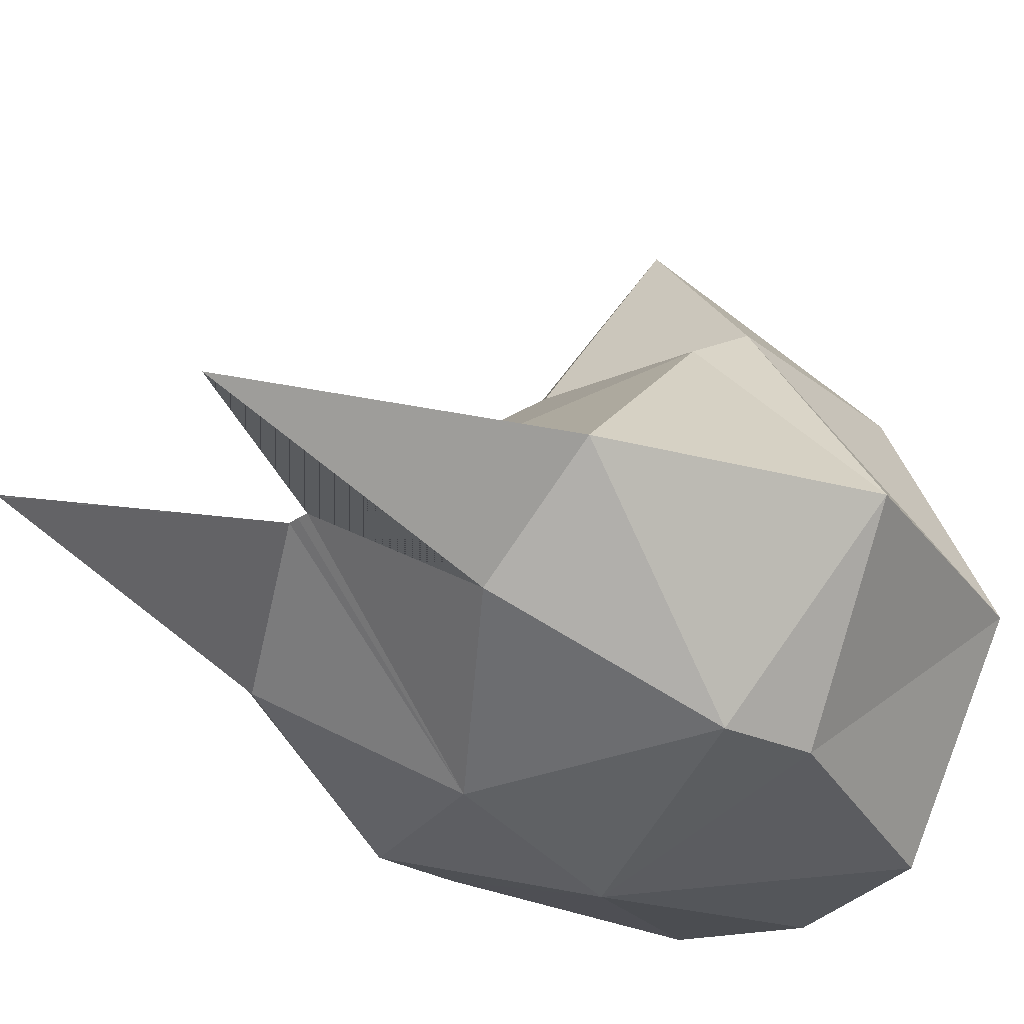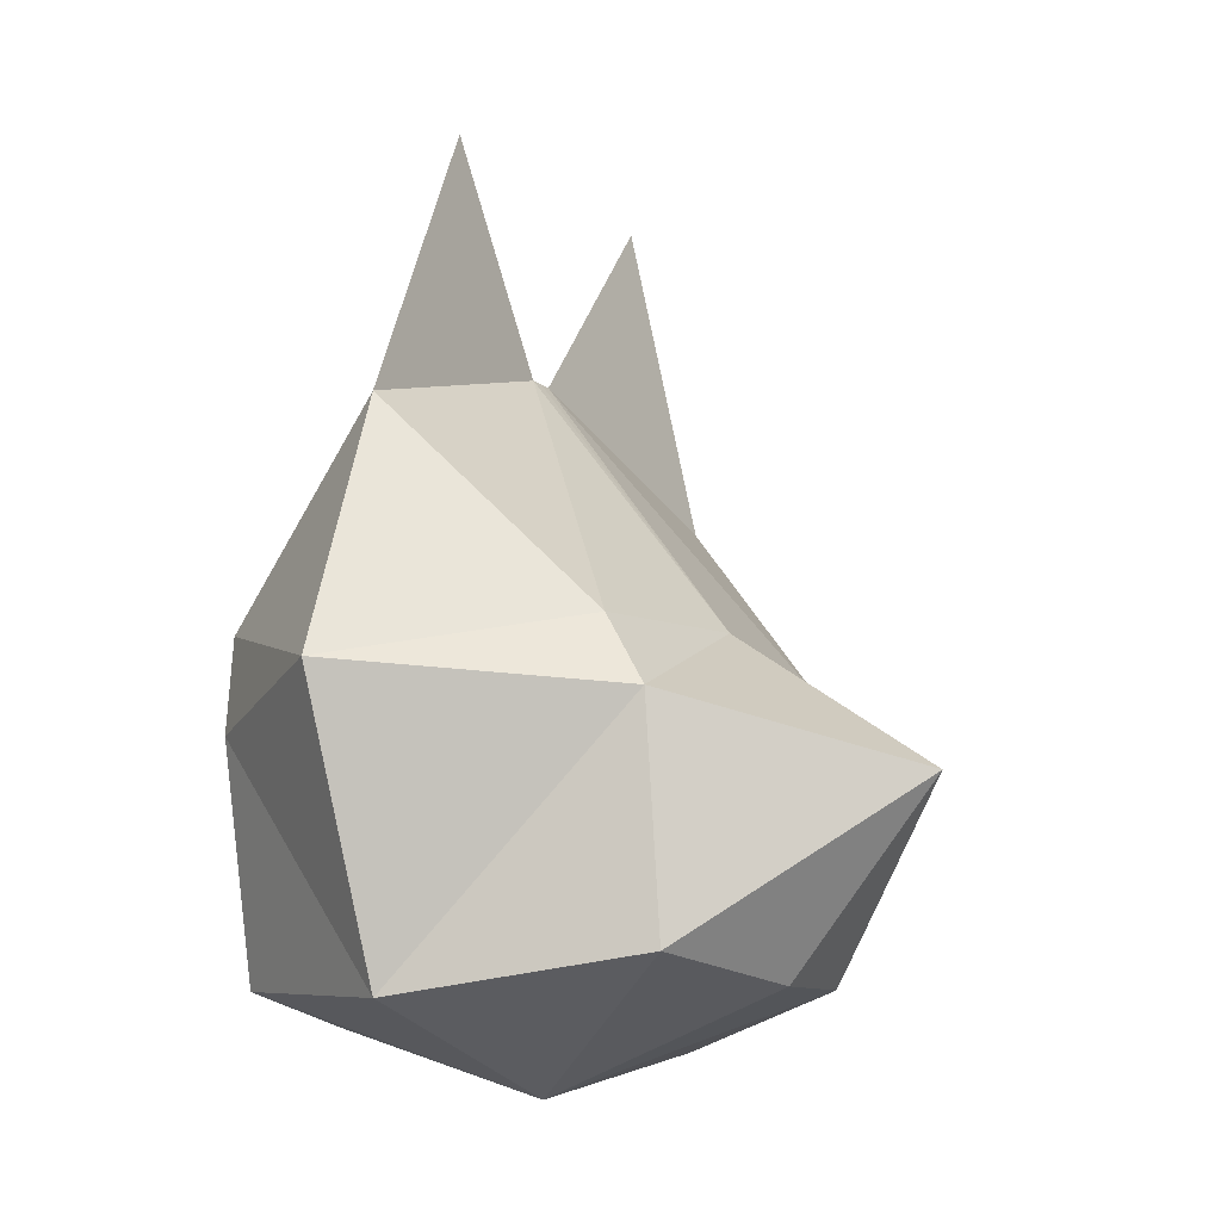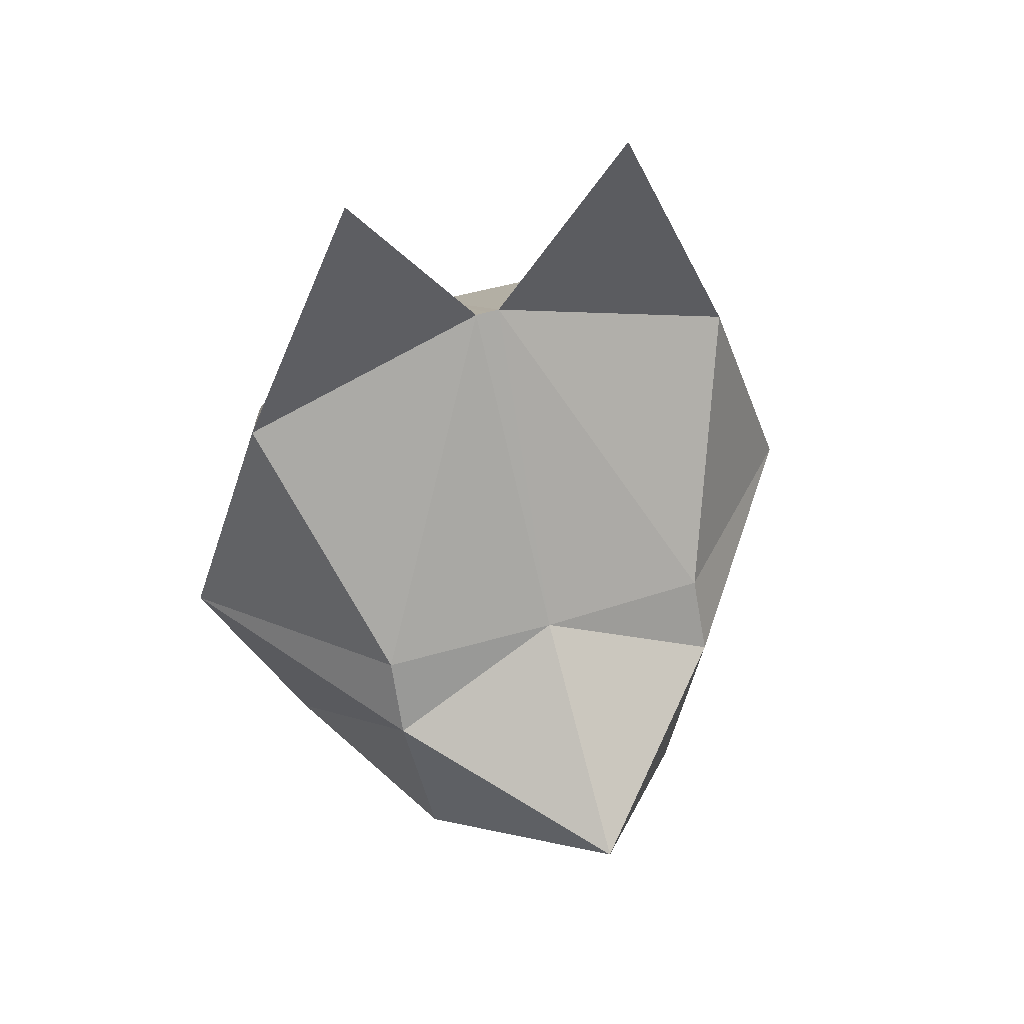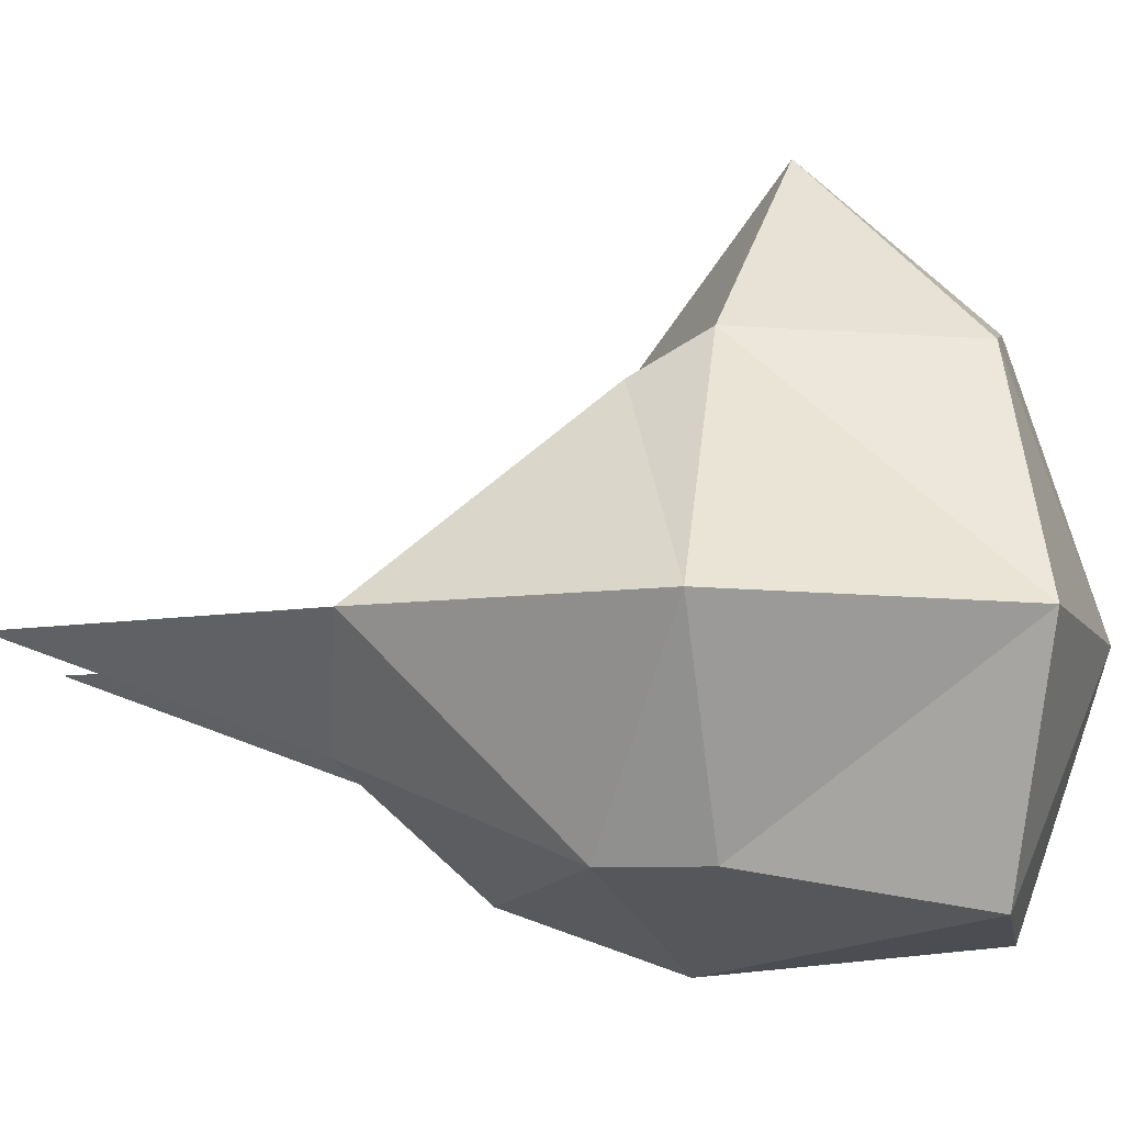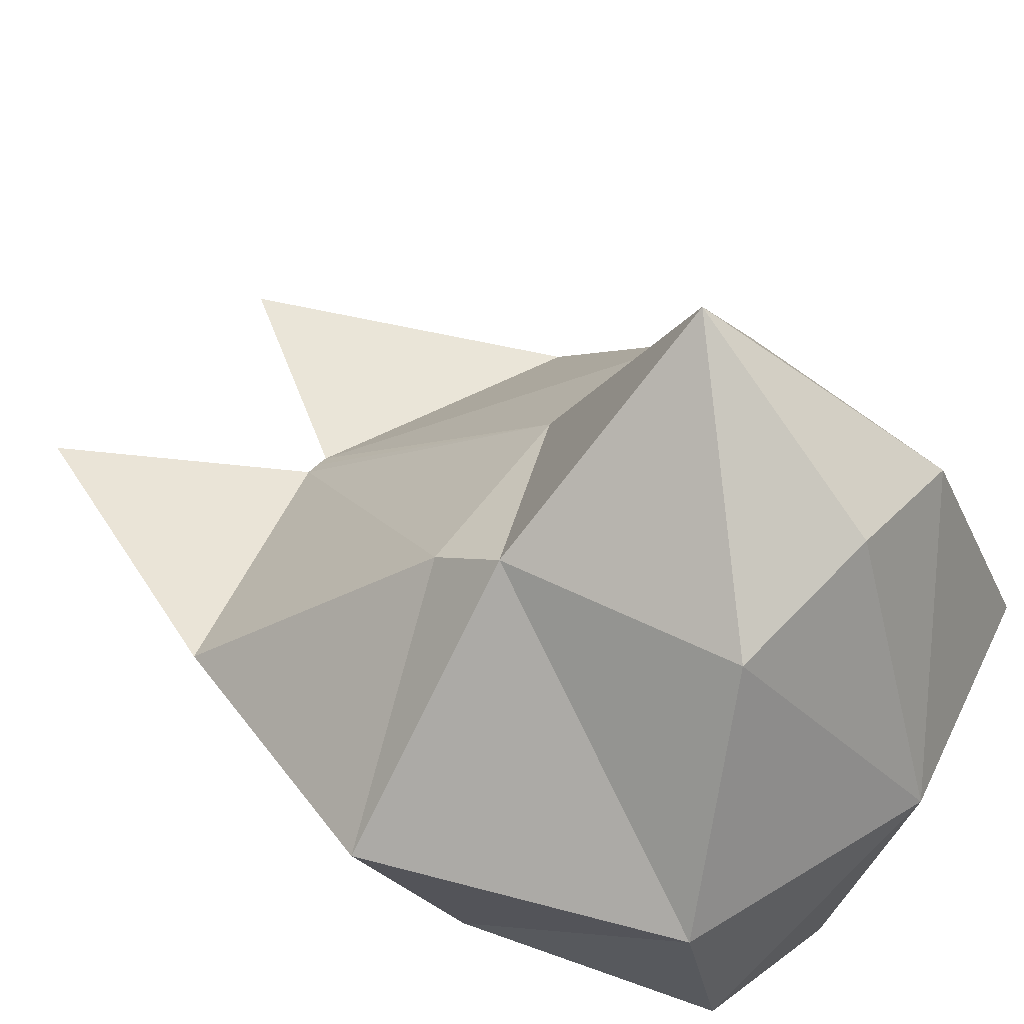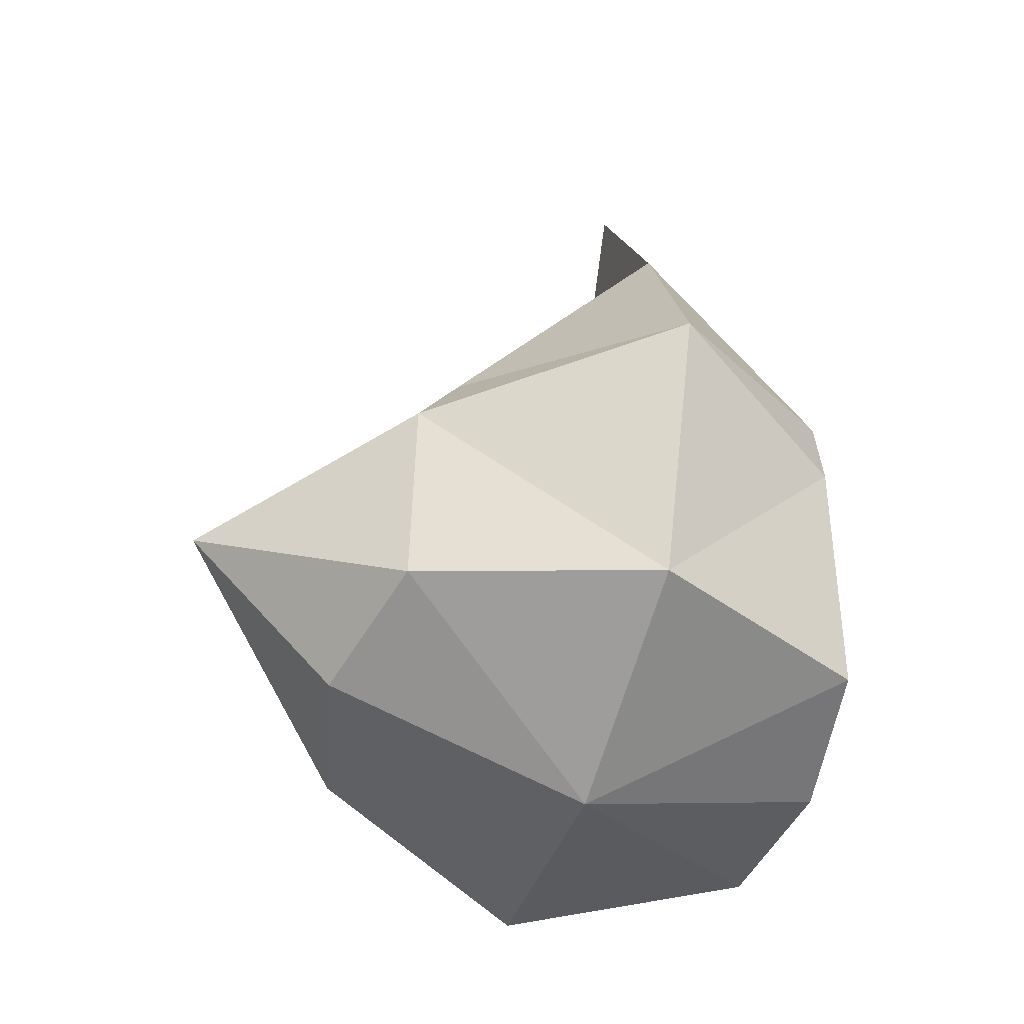
<metadata>
{"format":"obj","ext":"obj","renderer":"f3d","projection":"perspective","resolution":1024,"background":"white","views":[{"elev":-25.4,"azim":-131.7,"up":"+Z"},{"elev":-15.6,"azim":-55.6,"up":"+Y"},{"elev":52.1,"azim":-18.3,"up":"+Y"},{"elev":-9.0,"azim":-86.5,"up":"+Z"},{"elev":43.7,"azim":-51.2,"up":"+Z"},{"elev":-54.1,"azim":72.2,"up":"+Y"}]}
</metadata>
<code>
o Cube.001
v 0.09882 1.446 -0.06531
v 0.09291 1.624 0
v 0.169 1.436 0
v -0.09882 1.446 -0.06531
v -0.169 1.436 -0
v -0.09291 1.624 -0
v -0 1.271 -0.1705
v -0 1.374 -0.134
v 0.1428 1.316 -0.122
v 0.1564 1.094 0
v 0.09472 1.115 -0.1428
v 0.1475 1.255 -0.1221
v 0.2231 1.269 2e-06
v 0.1129 1.3 0.1207
v 0.1137 1.255 0.147
v 0.09279 1.115 0.1428
v -0 1.215 0.2647
v -0 1.312 0.1304
v 0.007975 1.492 -0.005321
v -0 1.053 -0
v -0 1.105 -0.1546
v -0 1.105 0.1661
v -0 1.493 -0.005319
v -0.1428 1.316 -0.122
v -0.1564 1.094 -0
v -0.1475 1.255 -0.1221
v -0.09472 1.115 -0.1428
v -0.2231 1.269 2e-06
v -0.1129 1.3 0.1207
v -0.1137 1.255 0.147
v -0.09279 1.115 0.1428
v -0.007975 1.492 -0.005321
f 1 2 3
f 4 5 6
f 7 8 9
f 10 11 12
f 13 12 9
f 14 15 13
f 15 16 10
f 7 12 11
f 16 15 17
f 15 14 18
f 1 8 19
f 20 21 11
f 16 22 20
f 3 19 14
f 2 1 19
f 12 7 9
f 13 10 12
f 3 13 9
f 3 14 13
f 13 15 10
f 21 7 11
f 22 16 17
f 17 15 18
f 3 2 19
f 23 19 8
f 9 8 1
f 1 3 9
f 10 20 11
f 10 16 20
f 18 14 19
f 19 23 18
f 7 24 8
f 25 26 27
f 28 24 26
f 29 28 30
f 30 25 31
f 7 27 26
f 31 17 30
f 30 18 29
f 4 32 8
f 20 27 21
f 31 20 22
f 5 29 32
f 6 32 4
f 26 24 7
f 28 26 25
f 5 24 28
f 5 28 29
f 28 25 30
f 21 27 7
f 22 17 31
f 17 18 30
f 5 32 6
f 23 8 32
f 24 4 8
f 4 24 5
f 25 27 20
f 25 20 31
f 18 32 29
f 32 18 23
f 1 2 19 3
f 4 5 32 6

</code>
